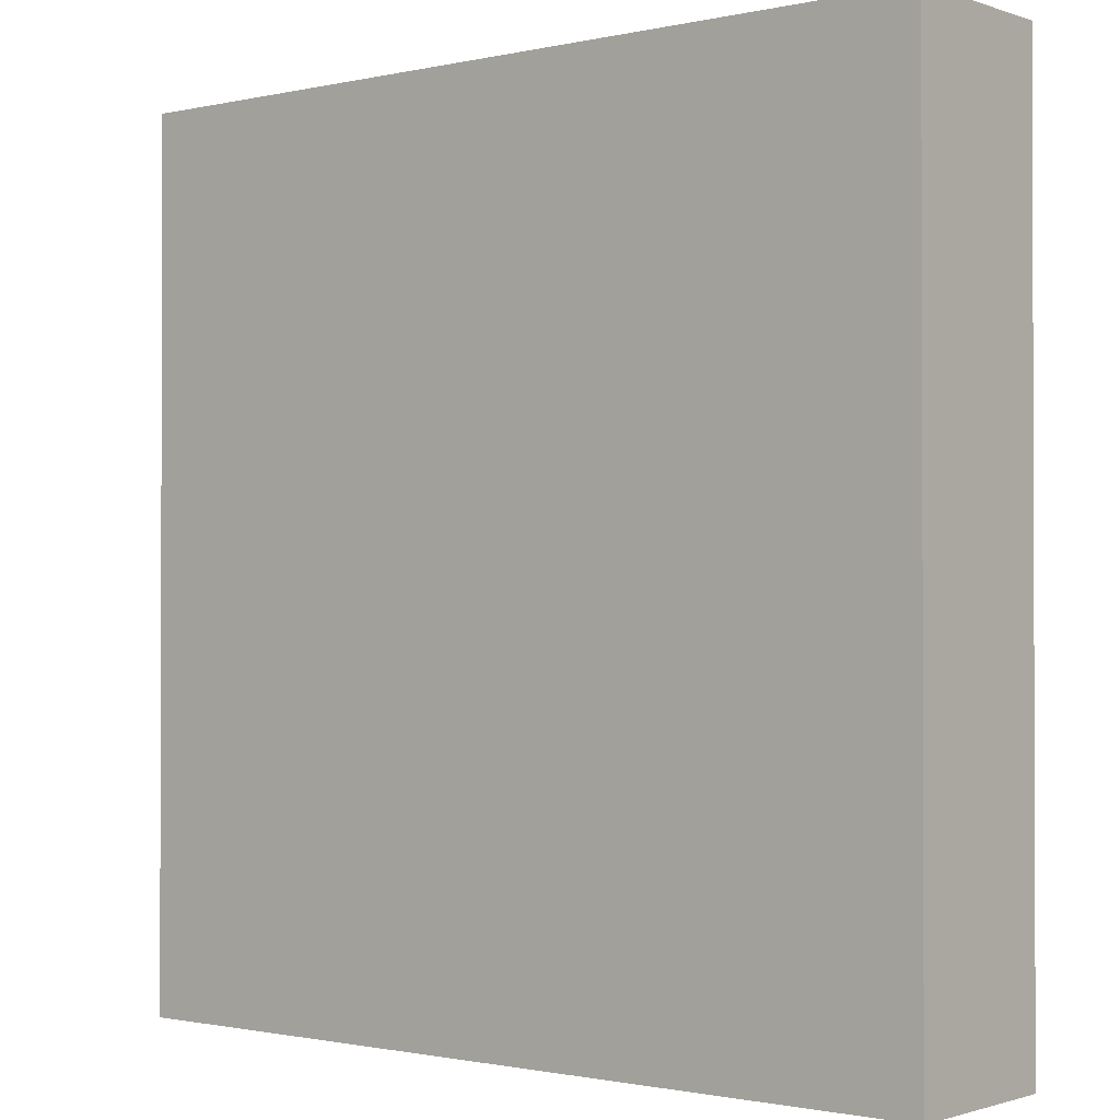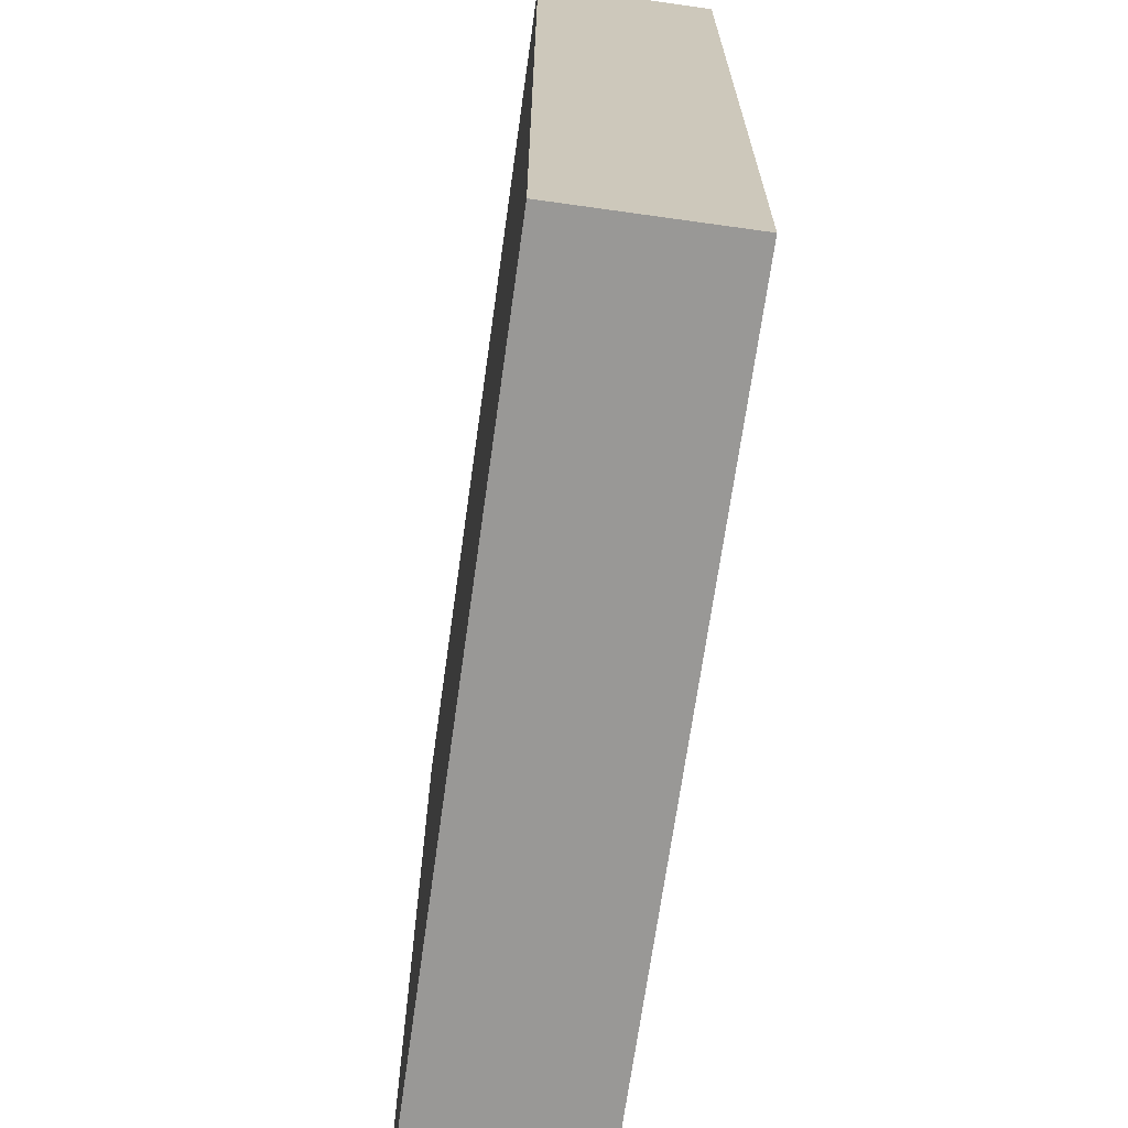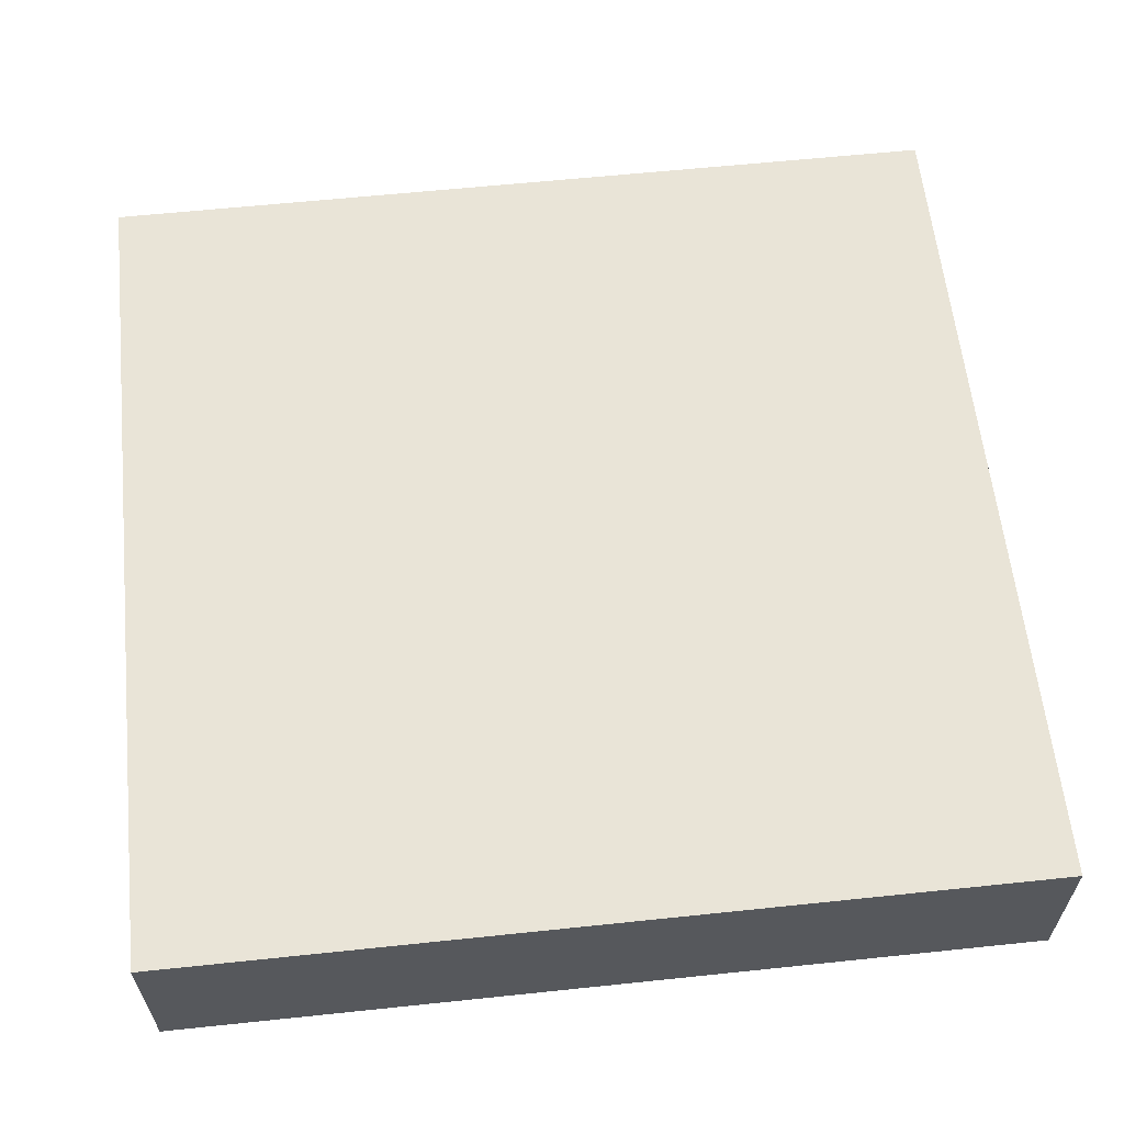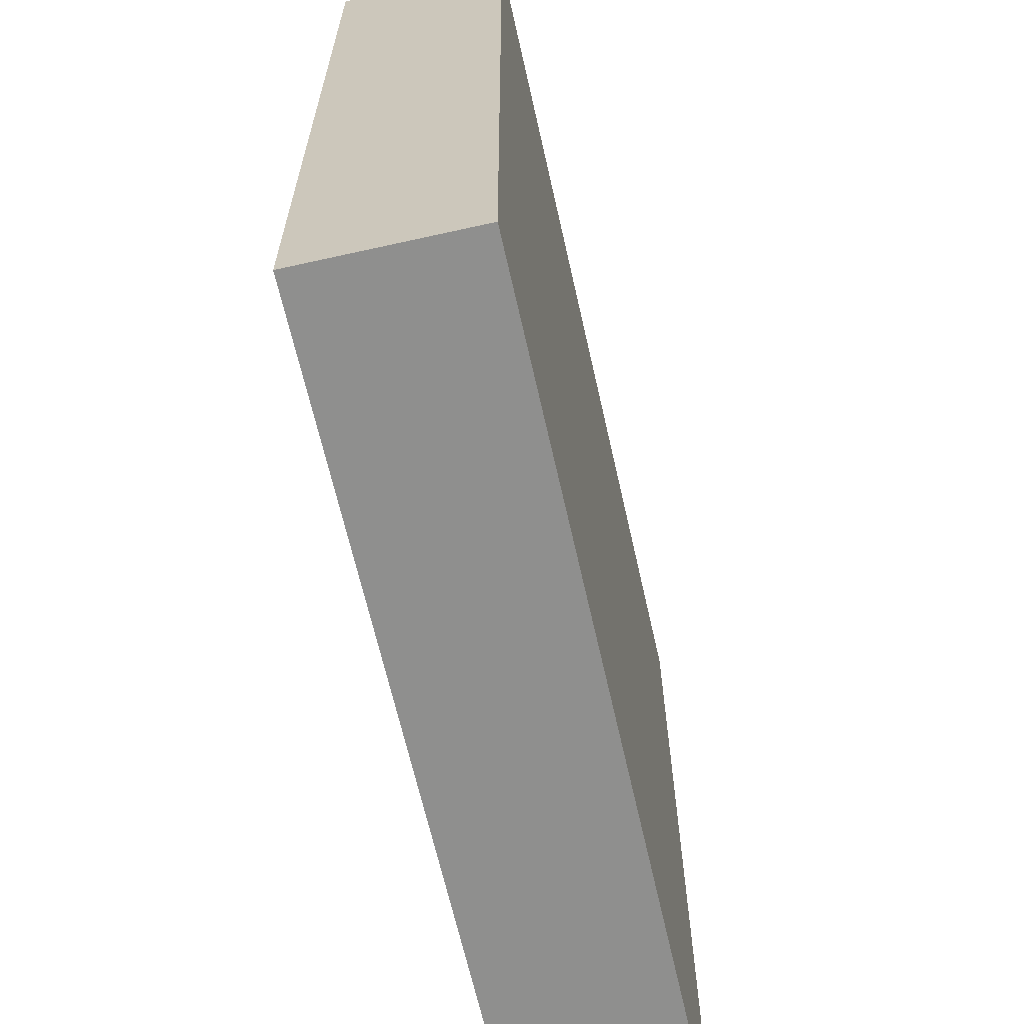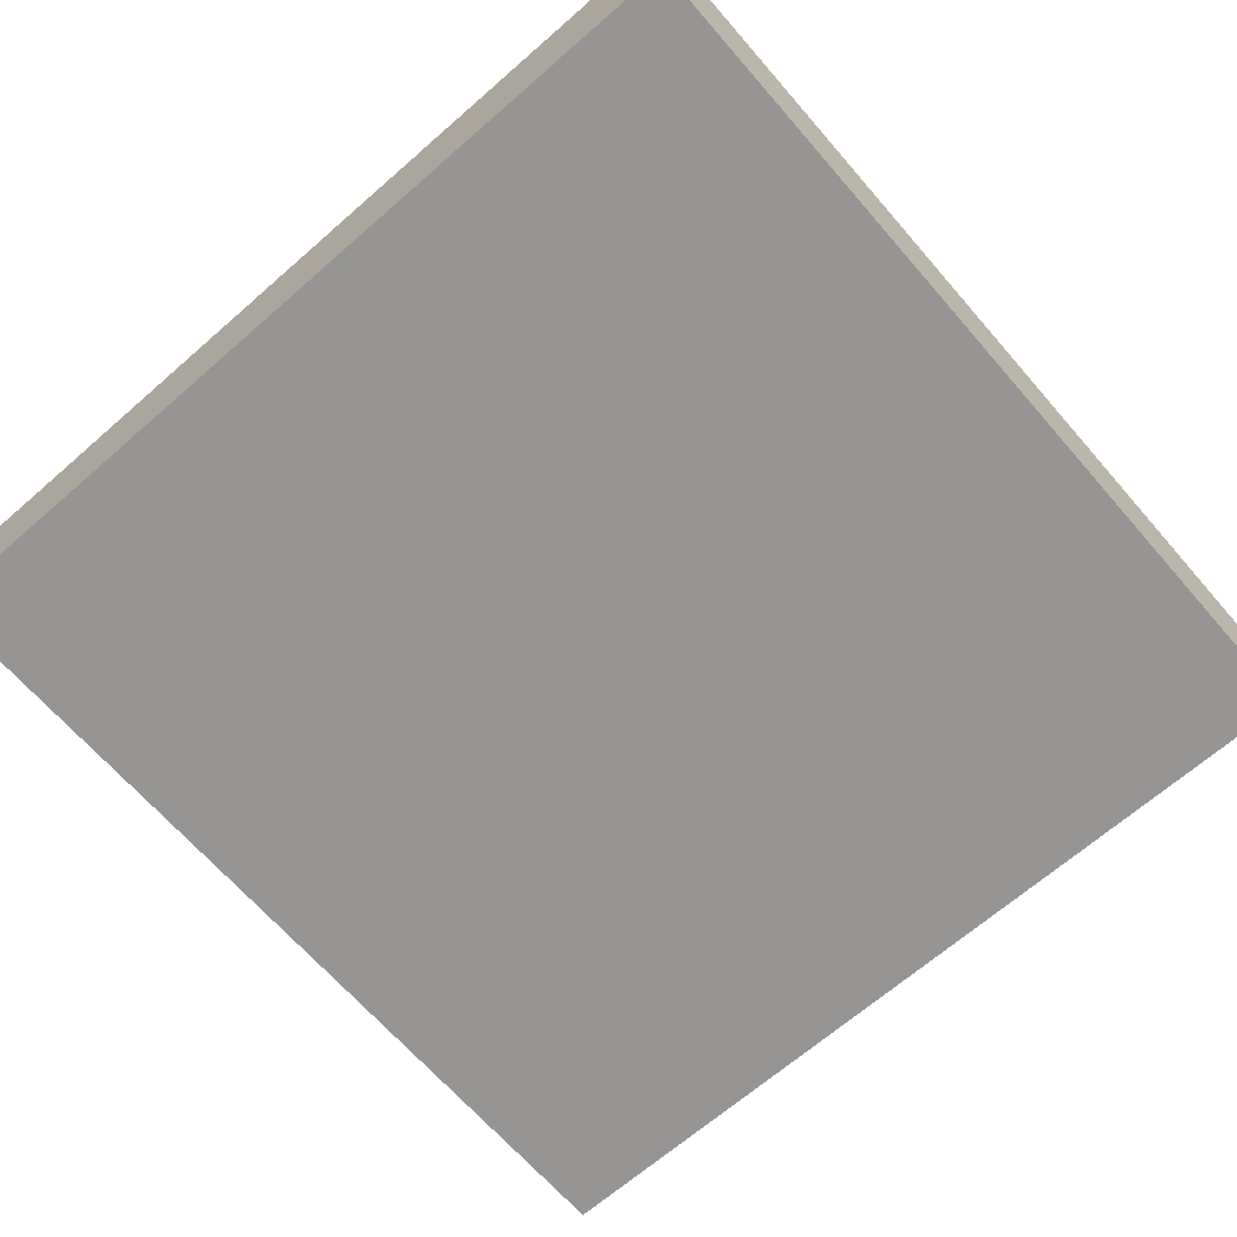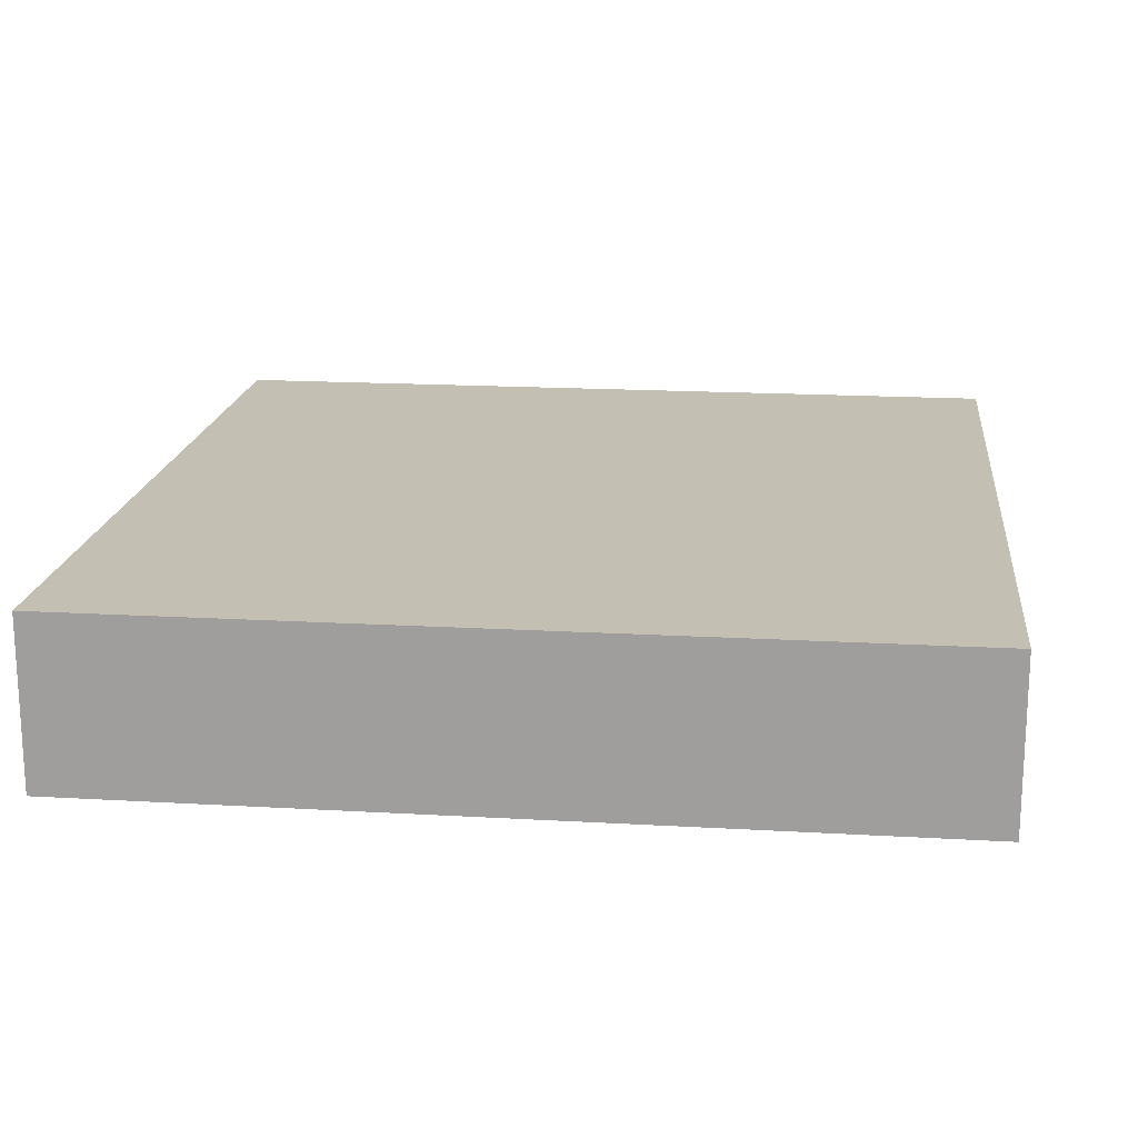
<metadata>
{"format":"obj","ext":"obj","renderer":"f3d","projection":"perspective","resolution":1024,"background":"white","views":[{"elev":-1.1,"azim":-140.7,"up":"+Y"},{"elev":-68.6,"azim":-98.0,"up":"+Y"},{"elev":60.8,"azim":-96.1,"up":"+Z"},{"elev":-65.3,"azim":102.7,"up":"+Y"},{"elev":-67.5,"azim":-138.9,"up":"+Z"},{"elev":17.7,"azim":6.5,"up":"+Z"}]}
</metadata>
<code>
v -64 2880 0
v -32 2880 96
v -32 2880 0
v -64 2880 96
v -64 2880 320
v -32 2880 320
v -288 2880 0
v -288 2880 96
v -288 2880 320
v -512 2880 0
v -512 2880 96
v -512 2880 320
v -736 2880 0
v -736 2880 96
v -736 2880 320
v -960 2880 0
v -960 2880 96
v -960 2880 320
v -1184 2880 0
v -1184 2880 96
v -1184 2880 320
v -1408 2880 0
v -1408 2880 96
v -1408 2880 320
v -1632 2880 96
v -1632 2880 0
v -1632 2880 320
v -32 1248 96
v -64 1248 0
v -32 1248 0
v -64 1248 96
v -32 1248 320
v -64 1248 320
v -288 1248 96
v -288 1248 0
v -288 1248 320
v -512 1248 96
v -512 1248 0
v -512 1248 320
v -736 1248 96
v -736 1248 0
v -736 1248 320
v -960 1248 96
v -960 1248 0
v -960 1248 320
v -1184 1248 96
v -1184 1248 0
v -1184 1248 320
v -1408 1248 96
v -1408 1248 0
v -1408 1248 320
v -1632 1248 96
v -1632 1248 0
v -1632 1248 320
v -32 2816 0
v -32 2816 96
v -32 2816 320
v -32 2592 96
v -32 2592 0
v -32 2592 320
v -32 2368 96
v -32 2368 0
v -32 2368 320
v -32 2144 96
v -32 2144 0
v -32 2144 320
v -32 1920 96
v -32 1920 0
v -32 1920 320
v -32 1696 96
v -32 1696 0
v -32 1696 320
v -32 1472 96
v -32 1472 0
v -32 1472 320
v -1632 2816 0
v -1632 2816 96
v -1632 2816 320
v -1632 2592 0
v -1632 2592 96
v -1632 2592 320
v -1632 2368 0
v -1632 2368 96
v -1632 2368 320
v -1632 2144 0
v -1632 2144 96
v -1632 2144 320
v -1632 1920 0
v -1632 1920 96
v -1632 1920 320
v -1632 1696 0
v -1632 1696 96
v -1632 1696 320
v -1632 1472 0
v -1632 1472 96
v -1632 1472 320
v -32 1312 0
v -64 1312 0
v -64 1536 0
v -32 1536 0
v -64 1760 0
v -32 1760 0
v -64 1984 0
v -32 1984 0
v -64 2208 0
v -32 2208 0
v -64 2432 0
v -32 2432 0
v -64 2656 0
v -32 2656 0
v -288 1312 0
v -288 1536 0
v -288 1760 0
v -288 1984 0
v -288 2208 0
v -288 2432 0
v -288 2656 0
v -512 1312 0
v -512 1536 0
v -512 1760 0
v -512 1984 0
v -512 2208 0
v -512 2432 0
v -512 2656 0
v -736 1312 0
v -736 1536 0
v -736 1760 0
v -736 1984 0
v -736 2208 0
v -736 2432 0
v -736 2656 0
v -960 1312 0
v -960 1536 0
v -960 1760 0
v -960 1984 0
v -960 2208 0
v -960 2432 0
v -960 2656 0
v -1184 1312 0
v -1184 1536 0
v -1184 1760 0
v -1184 1984 0
v -1184 2208 0
v -1184 2432 0
v -1184 2656 0
v -1408 1312 0
v -1408 1536 0
v -1408 1760 0
v -1408 1984 0
v -1408 2208 0
v -1408 2432 0
v -1408 2656 0
v -1632 1312 0
v -1632 1536 0
v -1632 1760 0
v -1632 1984 0
v -1632 2208 0
v -1632 2432 0
v -1632 2656 0
v -32 1312 320
v -64 1312 320
v -32 1536 320
v -64 1536 320
v -32 1760 320
v -64 1760 320
v -32 1984 320
v -64 1984 320
v -32 2208 320
v -64 2208 320
v -32 2432 320
v -64 2432 320
v -32 2656 320
v -64 2656 320
v -288 1312 320
v -288 1536 320
v -288 1760 320
v -288 1984 320
v -288 2208 320
v -288 2432 320
v -288 2656 320
v -512 1312 320
v -512 1536 320
v -512 1760 320
v -512 1984 320
v -512 2208 320
v -512 2432 320
v -512 2656 320
v -736 1312 320
v -736 1536 320
v -736 1760 320
v -736 1984 320
v -736 2208 320
v -736 2432 320
v -736 2656 320
v -960 1312 320
v -960 1536 320
v -960 1760 320
v -960 1984 320
v -960 2208 320
v -960 2432 320
v -960 2656 320
v -1184 1312 320
v -1184 1536 320
v -1184 1760 320
v -1184 1984 320
v -1184 2208 320
v -1184 2432 320
v -1184 2656 320
v -1408 1312 320
v -1408 1536 320
v -1408 1760 320
v -1408 1984 320
v -1408 2208 320
v -1408 2432 320
v -1408 2656 320
v -1632 1312 320
v -1632 1536 320
v -1632 1760 320
v -1632 1984 320
v -1632 2208 320
v -1632 2432 320
v -1632 2656 320
f 1 2 3
f 1 4 2
f 2 5 6
f 2 4 5
f 7 4 1
f 7 8 4
f 4 9 5
f 4 8 9
f 10 8 7
f 10 11 8
f 8 12 9
f 8 11 12
f 13 11 10
f 13 14 11
f 11 15 12
f 11 14 15
f 16 14 13
f 16 17 14
f 14 18 15
f 14 17 18
f 19 17 16
f 19 20 17
f 17 21 18
f 17 20 21
f 22 20 19
f 22 23 20
f 20 24 21
f 20 23 24
f 25 22 26
f 25 23 22
f 27 23 25
f 27 24 23
f 28 29 30
f 28 31 29
f 32 31 28
f 32 33 31
f 29 34 35
f 29 31 34
f 34 33 36
f 34 31 33
f 35 37 38
f 35 34 37
f 37 36 39
f 37 34 36
f 38 40 41
f 38 37 40
f 40 39 42
f 40 37 39
f 41 43 44
f 41 40 43
f 43 42 45
f 43 40 42
f 44 46 47
f 44 43 46
f 46 45 48
f 46 43 45
f 47 49 50
f 47 46 49
f 49 48 51
f 49 46 48
f 50 52 53
f 50 49 52
f 52 51 54
f 52 49 51
f 2 55 3
f 2 56 55
f 6 56 2
f 6 57 56
f 55 58 59
f 55 56 58
f 58 57 60
f 58 56 57
f 59 61 62
f 59 58 61
f 61 60 63
f 61 58 60
f 62 64 65
f 62 61 64
f 64 63 66
f 64 61 63
f 65 67 68
f 65 64 67
f 67 66 69
f 67 64 66
f 68 70 71
f 68 67 70
f 70 69 72
f 70 67 69
f 71 73 74
f 71 70 73
f 73 72 75
f 73 70 72
f 74 28 30
f 74 73 28
f 28 75 32
f 28 73 75
f 76 25 26
f 76 77 25
f 25 78 27
f 25 77 78
f 79 77 76
f 79 80 77
f 77 81 78
f 77 80 81
f 82 80 79
f 82 83 80
f 80 84 81
f 80 83 84
f 85 83 82
f 85 86 83
f 83 87 84
f 83 86 87
f 88 86 85
f 88 89 86
f 86 90 87
f 86 89 90
f 91 89 88
f 91 92 89
f 89 93 90
f 89 92 93
f 94 92 91
f 94 95 92
f 92 96 93
f 92 95 96
f 52 94 53
f 52 95 94
f 54 95 52
f 54 96 95
f 29 97 30
f 29 98 97
f 97 99 100
f 97 98 99
f 100 101 102
f 100 99 101
f 102 103 104
f 102 101 103
f 104 105 106
f 104 103 105
f 106 107 108
f 106 105 107
f 108 109 110
f 108 107 109
f 110 1 3
f 110 109 1
f 35 98 29
f 35 111 98
f 98 112 99
f 98 111 112
f 99 113 101
f 99 112 113
f 101 114 103
f 101 113 114
f 103 115 105
f 103 114 115
f 105 116 107
f 105 115 116
f 107 117 109
f 107 116 117
f 109 7 1
f 109 117 7
f 38 111 35
f 38 118 111
f 111 119 112
f 111 118 119
f 112 120 113
f 112 119 120
f 113 121 114
f 113 120 121
f 114 122 115
f 114 121 122
f 115 123 116
f 115 122 123
f 116 124 117
f 116 123 124
f 117 10 7
f 117 124 10
f 41 118 38
f 41 125 118
f 118 126 119
f 118 125 126
f 119 127 120
f 119 126 127
f 120 128 121
f 120 127 128
f 121 129 122
f 121 128 129
f 122 130 123
f 122 129 130
f 123 131 124
f 123 130 131
f 124 13 10
f 124 131 13
f 44 125 41
f 44 132 125
f 125 133 126
f 125 132 133
f 126 134 127
f 126 133 134
f 127 135 128
f 127 134 135
f 128 136 129
f 128 135 136
f 129 137 130
f 129 136 137
f 130 138 131
f 130 137 138
f 131 16 13
f 131 138 16
f 47 132 44
f 47 139 132
f 132 140 133
f 132 139 140
f 133 141 134
f 133 140 141
f 134 142 135
f 134 141 142
f 135 143 136
f 135 142 143
f 136 144 137
f 136 143 144
f 137 145 138
f 137 144 145
f 138 19 16
f 138 145 19
f 50 139 47
f 50 146 139
f 139 147 140
f 139 146 147
f 140 148 141
f 140 147 148
f 141 149 142
f 141 148 149
f 142 150 143
f 142 149 150
f 143 151 144
f 143 150 151
f 144 152 145
f 144 151 152
f 145 22 19
f 145 152 22
f 153 50 53
f 153 146 50
f 154 146 153
f 154 147 146
f 155 147 154
f 155 148 147
f 156 148 155
f 156 149 148
f 157 149 156
f 157 150 149
f 158 150 157
f 158 151 150
f 159 151 158
f 159 152 151
f 26 152 159
f 26 22 152
f 160 33 32
f 160 161 33
f 162 161 160
f 162 163 161
f 164 163 162
f 164 165 163
f 166 165 164
f 166 167 165
f 168 167 166
f 168 169 167
f 170 169 168
f 170 171 169
f 172 171 170
f 172 173 171
f 5 172 6
f 5 173 172
f 161 36 33
f 161 174 36
f 163 174 161
f 163 175 174
f 165 175 163
f 165 176 175
f 167 176 165
f 167 177 176
f 169 177 167
f 169 178 177
f 171 178 169
f 171 179 178
f 173 179 171
f 173 180 179
f 9 173 5
f 9 180 173
f 174 39 36
f 174 181 39
f 175 181 174
f 175 182 181
f 176 182 175
f 176 183 182
f 177 183 176
f 177 184 183
f 178 184 177
f 178 185 184
f 179 185 178
f 179 186 185
f 180 186 179
f 180 187 186
f 12 180 9
f 12 187 180
f 181 42 39
f 181 188 42
f 182 188 181
f 182 189 188
f 183 189 182
f 183 190 189
f 184 190 183
f 184 191 190
f 185 191 184
f 185 192 191
f 186 192 185
f 186 193 192
f 187 193 186
f 187 194 193
f 15 187 12
f 15 194 187
f 188 45 42
f 188 195 45
f 189 195 188
f 189 196 195
f 190 196 189
f 190 197 196
f 191 197 190
f 191 198 197
f 192 198 191
f 192 199 198
f 193 199 192
f 193 200 199
f 194 200 193
f 194 201 200
f 18 194 15
f 18 201 194
f 195 48 45
f 195 202 48
f 196 202 195
f 196 203 202
f 197 203 196
f 197 204 203
f 198 204 197
f 198 205 204
f 199 205 198
f 199 206 205
f 200 206 199
f 200 207 206
f 201 207 200
f 201 208 207
f 21 201 18
f 21 208 201
f 202 51 48
f 202 209 51
f 203 209 202
f 203 210 209
f 204 210 203
f 204 211 210
f 205 211 204
f 205 212 211
f 206 212 205
f 206 213 212
f 207 213 206
f 207 214 213
f 208 214 207
f 208 215 214
f 24 208 21
f 24 215 208
f 54 209 216
f 54 51 209
f 216 210 217
f 216 209 210
f 217 211 218
f 217 210 211
f 218 212 219
f 218 211 212
f 219 213 220
f 219 212 213
f 220 214 221
f 220 213 214
f 221 215 222
f 221 214 215
f 222 24 27
f 222 215 24

</code>
